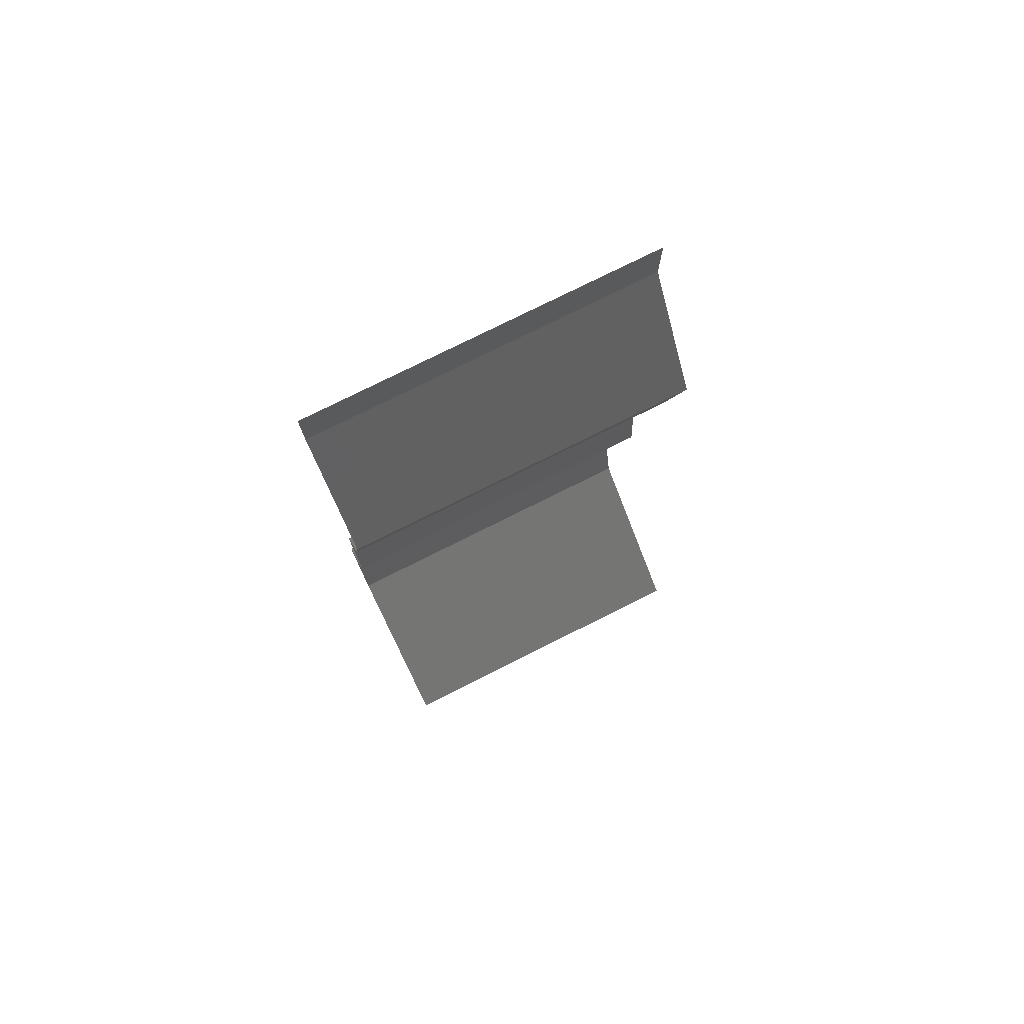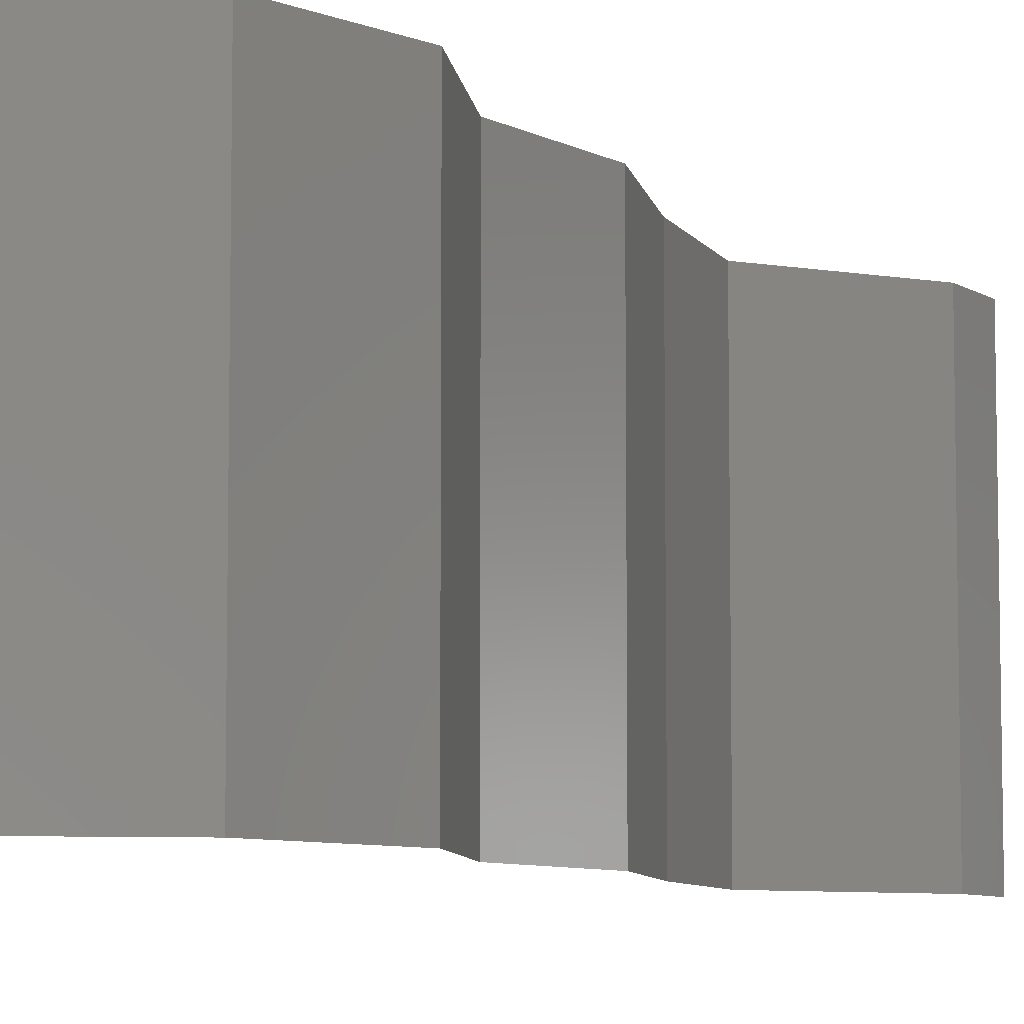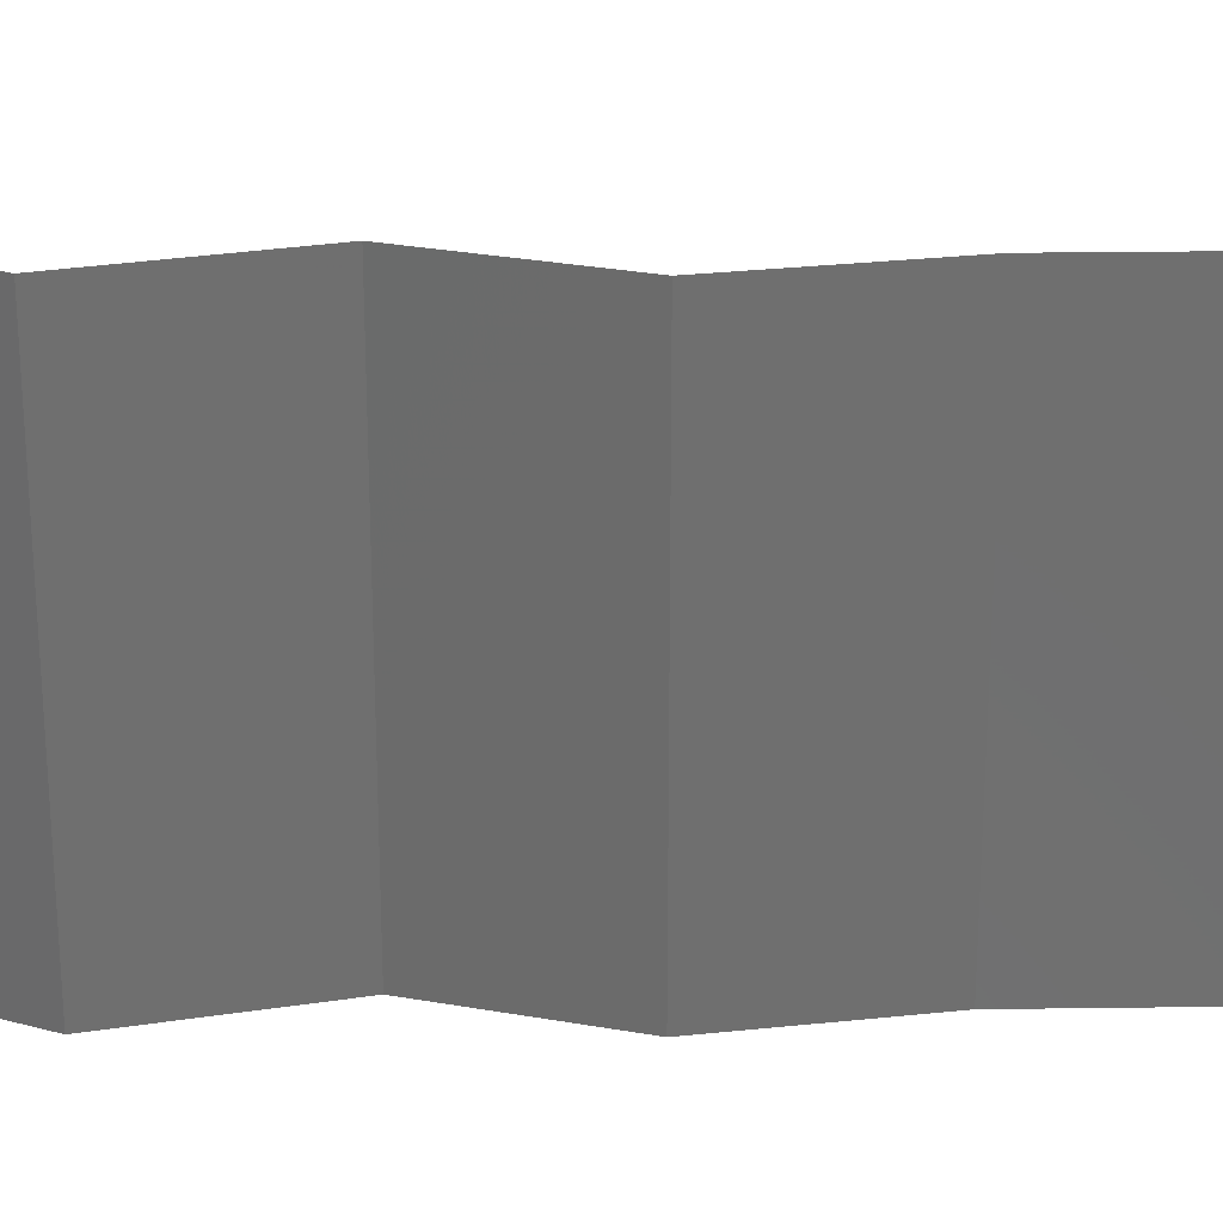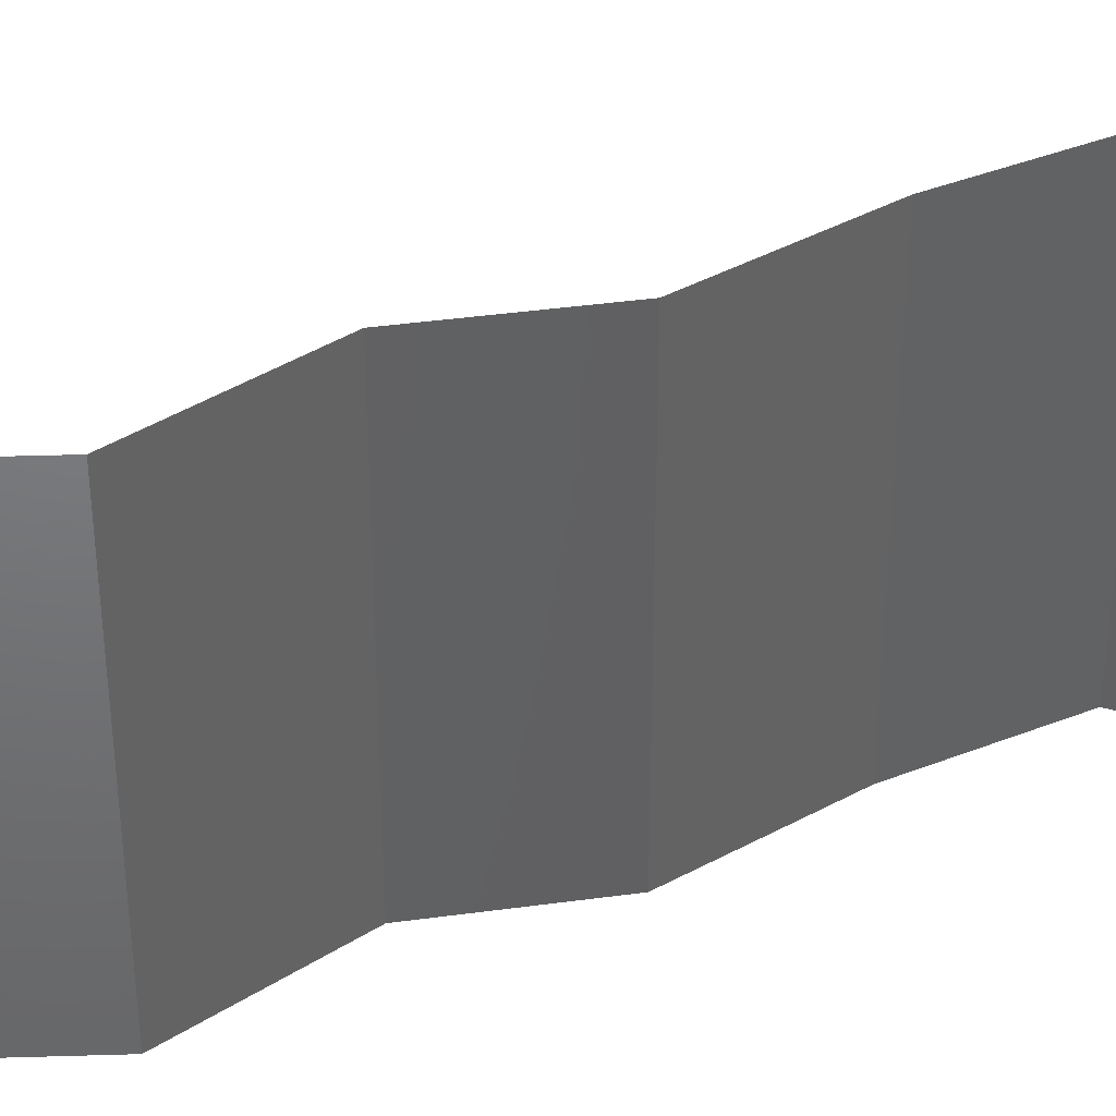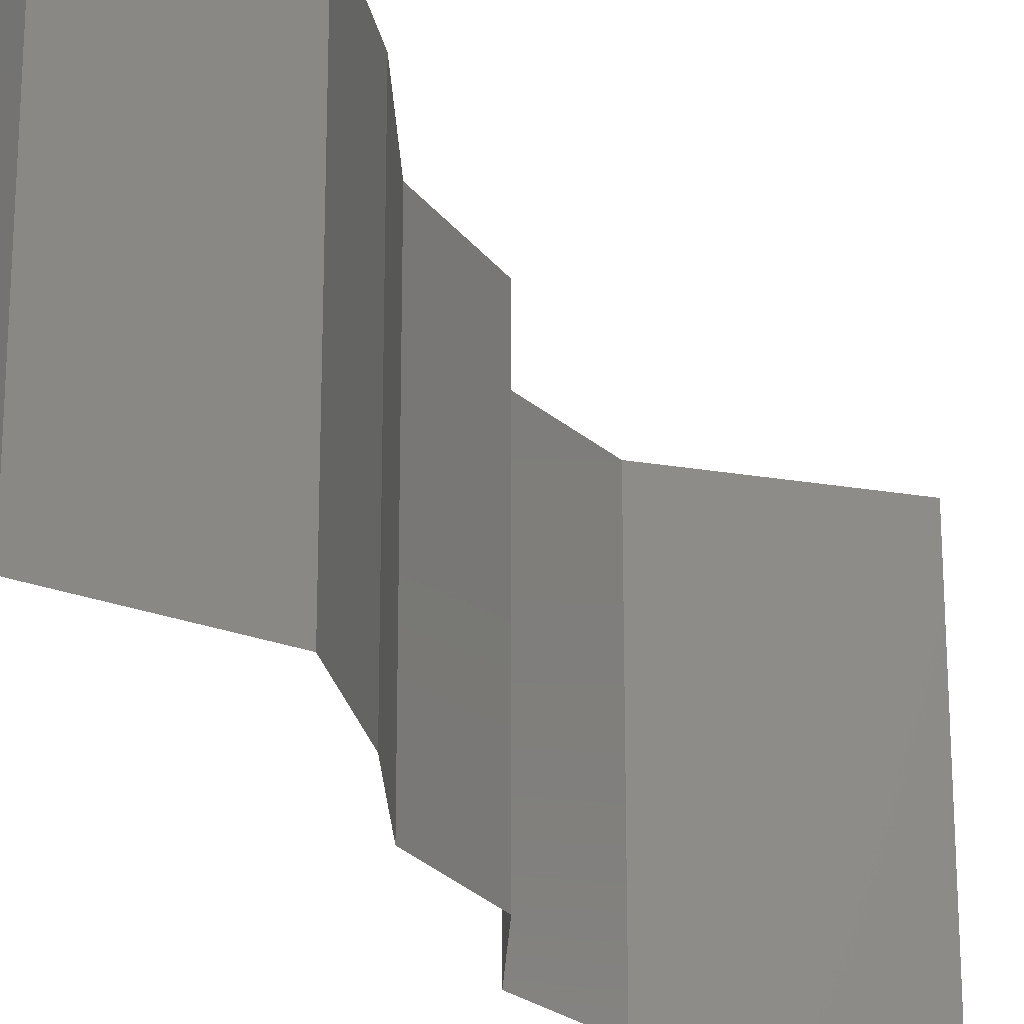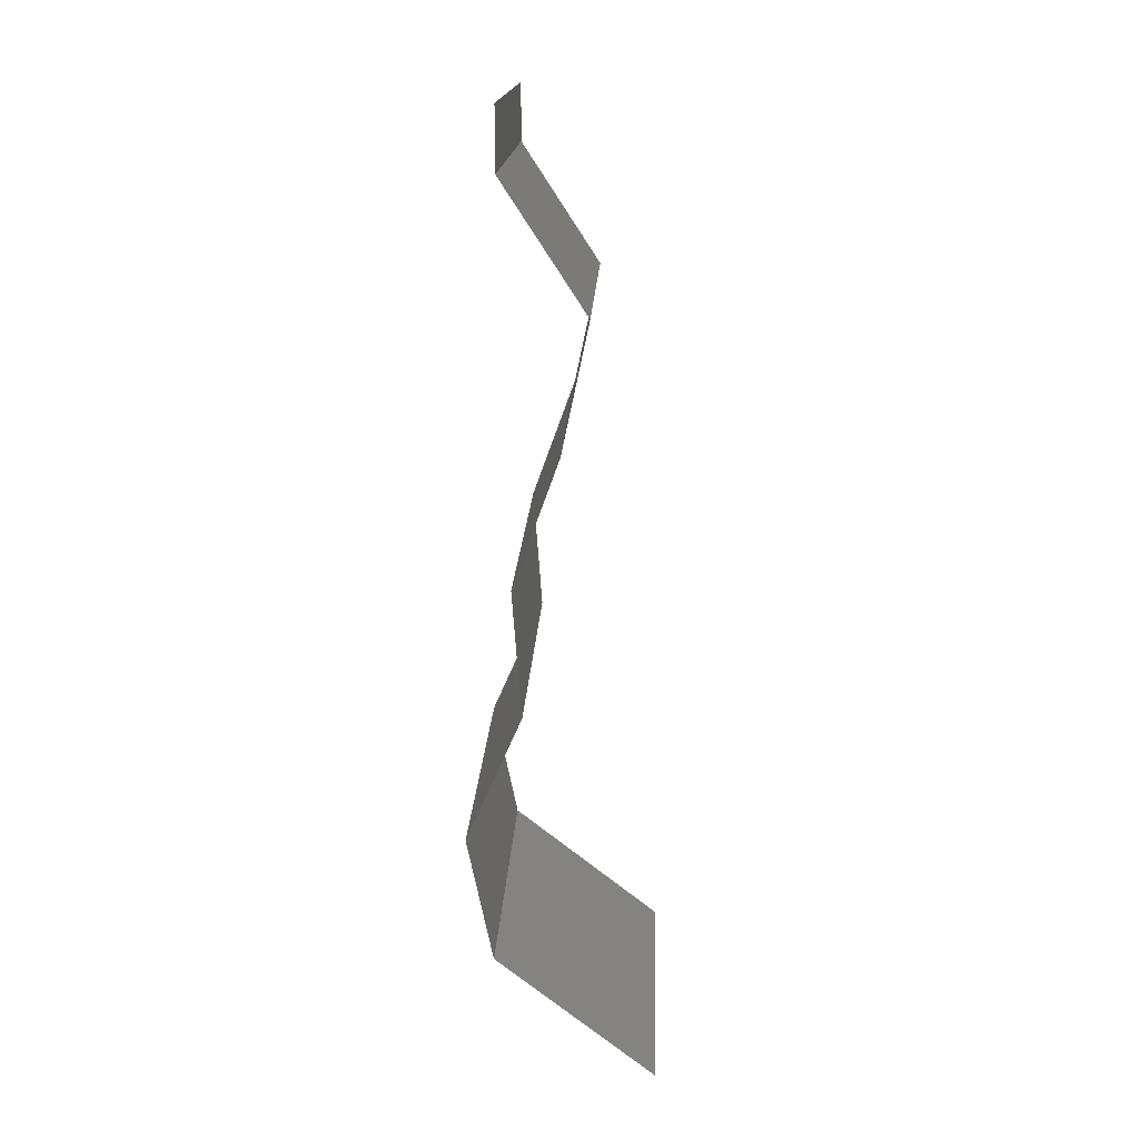
<metadata>
{"format":"stl","ext":"stl","renderer":"f3d","projection":"perspective","resolution":1024,"background":"white","views":[{"elev":77.0,"azim":-116.6,"up":"+Y"},{"elev":-7.5,"azim":30.5,"up":"+Z"},{"elev":28.9,"azim":100.8,"up":"+Z"},{"elev":40.8,"azim":76.3,"up":"+Z"},{"elev":-22.7,"azim":-158.3,"up":"+Z"},{"elev":16.9,"azim":-177.7,"up":"+Y"}]}
</metadata>
<code>
# stl→obj: 41 verts, 60 faces
v 0.04 0.05662 0
v 0.04 0.06 0
v 0.04 0.06 0.01
v 0.04 0.05662 0.01
v 0.04 0.06 0.02
v 0.04 0.05662 0.02
v 0.03768 0.05308 0.015
v 0.03535 0.04954 0
v 0.03768 0.05308 0.005
v 0.03535 0.04954 0.01
v 0.03535 0.04954 0.02
v 0.03685 0.04247 0.01
v 0.0361 0.04601 0.005
v 0.03685 0.04247 0.02
v 0.0361 0.04601 0.015
v 0.03685 0.04247 0
v 0.03813 0.03893 0.015
v 0.03941 0.03539 0
v 0.03813 0.03893 0.005
v 0.03941 0.03539 0.01
v 0.03941 0.03539 0.02
v 0.03915 0.03185 0.005
v 0.03889 0.02831 0
v 0.03889 0.02831 0.02
v 0.03915 0.03185 0.015
v 0.03889 0.02831 0.01
v 0.04044 0.02477 0.015
v 0.042 0.02123 0
v 0.04044 0.02477 0.005
v 0.042 0.02123 0.01
v 0.042 0.02123 0.02
v 0.04127 0.01769 0.005
v 0.04054 0.01416 0
v 0.04127 0.01769 0.015
v 0.04054 0.01416 0.01
v 0.04054 0.01416 0.02
v 0.03606 0.01062 0.005729
v 0.03157 0.007078 0
v 0.03157 0.007078 0.02
v 0.03606 0.01062 0.01432
v 0.03157 0.007078 0.01
f 1 2 3
f 4 5 6
f 3 5 4
f 1 3 4
f 6 7 4
f 8 9 10
f 4 9 1
f 10 7 11
f 4 7 10
f 10 9 4
f 1 9 8
f 11 7 6
f 12 13 10
f 14 15 11
f 10 15 12
f 8 13 16
f 10 13 8
f 11 15 10
f 16 13 12
f 12 15 14
f 14 17 12
f 18 19 20
f 12 19 16
f 20 17 21
f 20 19 12
f 12 17 20
f 16 19 18
f 21 17 14
f 18 22 23
f 24 25 21
f 20 25 26
f 26 22 20
f 20 22 18
f 21 25 20
f 23 22 26
f 26 25 24
f 24 27 26
f 28 29 30
f 26 29 23
f 30 27 31
f 30 29 26
f 26 27 30
f 23 29 28
f 31 27 24
f 28 32 33
f 30 34 35
f 36 34 31
f 35 32 30
f 30 32 28
f 31 34 30
f 33 32 35
f 35 34 36
f 33 37 38
f 39 40 36
f 38 37 41
f 36 40 35
f 37 40 41
f 35 40 37
f 35 37 33
f 41 40 39

</code>
